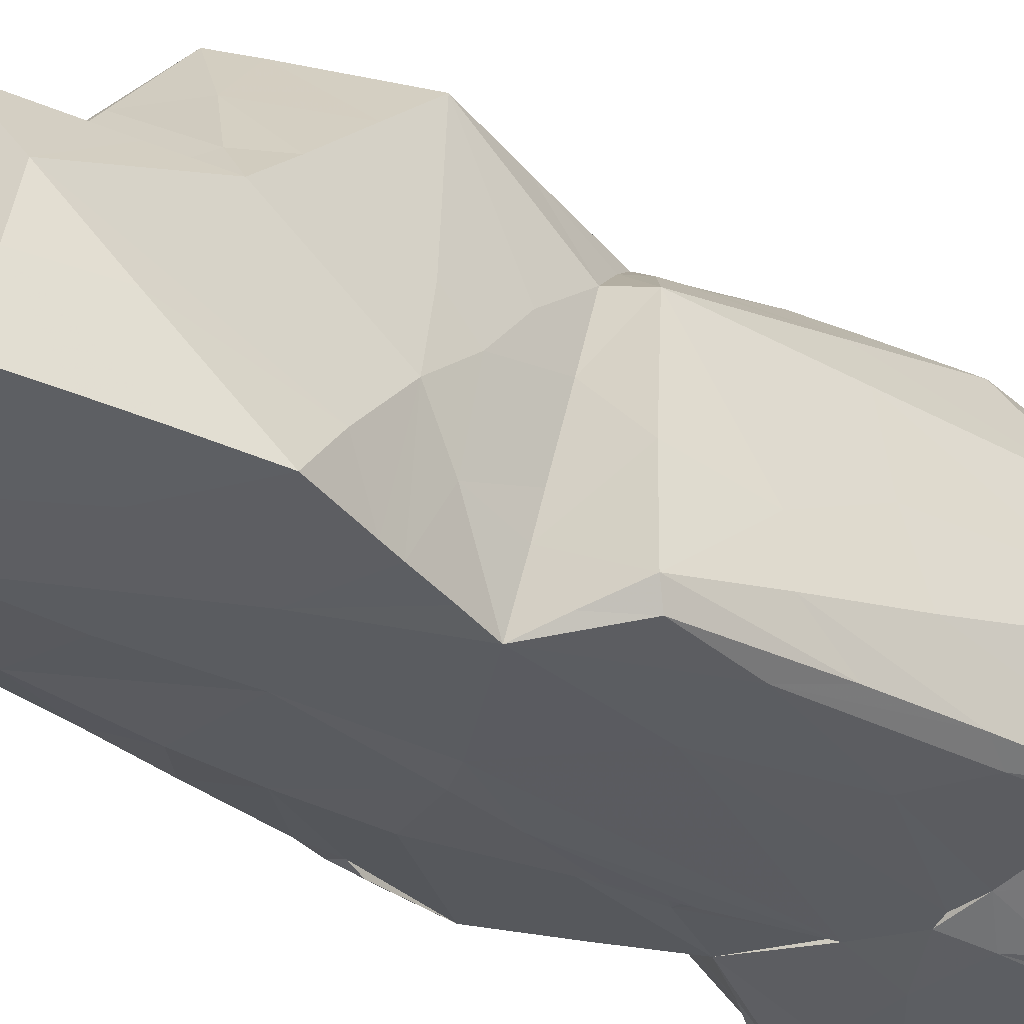
<metadata>
{"format":"obj","ext":"obj","renderer":"f3d","projection":"perspective","resolution":1024,"background":"white","views":[{"elev":-33.9,"azim":-132.0,"up":"+Z"}]}
</metadata>
<code>
v -1.604 -4.611 -1.959
v -2.005 -4.64 -1.547
v -1.829 -4.581 -1.603
v -1.28 -4.564 -2.022
v -1.263 -4.64 -1.723
v -1.558 -3.794 -1.975
v -1.773 -4.147 -1.649
v -1.281 -3.926 -2.014
v -1.768 -3.257 -1.727
v -1.678 -3.596 -1.717
v -0.8632 -3.172 -1.957
v -2.058 -3.612 -1.153
v -1.999 -4.184 -0.9787
v -1.949 -4.626 -1.066
v -1.409 -4.578 -1.697
v -1.074 -4.606 -0.9924
v -1.95 -4.129 -0.4358
v -1.963 -3.326 -1.632
v -1.792 -4.59 0.1658
v -1.854 -4.09 0.3345
v -2.016 -3.499 -0.5542
v -2.002 -2.624 -1.341
v -2.027 -2.983 -0.2386
v -1.95 -3.387 0.3717
v -1.277 -4.548 -2.311
v -1.032 -4.567 -2.314
v -0.9335 -4.571 -1.814
v -0.8638 -3.853 -2.191
v -1.277 -3.344 -1.836
v -0.8659 -4.629 -2.372
v -0.9104 -4.554 -2.254
v 0.4576 -4.623 -2.122
v -0.5545 -4.634 -1.868
v -0.7346 -3.908 -2.162
v -0.5608 -3.538 -2.16
v -0.7982 -3.299 -1.962
v -0.3794 -3.132 -2.057
v -0.2158 -4.503 -2.329
v -0.2207 -4.571 -1.993
v -0.06686 -4.038 -2.169
v 0.2578 -3.585 -2.14
v -0.2836 -3.884 -1.997
v 0.6949 -4.349 -2.198
v 0.4251 -4.564 -2.115
v 0.03093 -4.63 -1.968
v 0.3742 -4.371 -2.053
v 0.6835 -4.592 -0.9946
v -0.3195 -3.467 -2.077
v -0.5149 -3.132 -1.99
v 0.1719 -3.588 -2.093
v -0.1294 -3.388 -1.987
v 1.607 -4.559 0.1208
v -1.753 -2.301 -1.807
v -1.918 -1.974 -1.722
v -1.114 -2.358 -1.961
v -1.286 -1.792 -1.963
v -2.083 -2.475 -0.8691
v -2.012 -1.465 -1.151
v -1.844 -1.382 -0.2985
v -1.872 -0.9111 -1.801
v -1.646 -1.445 0.7146
v -1.681 -0.3303 -1.948
v -1.79 0.6081 -1.932
v -1.938 -0.314 -1.449
v -1.818 -0.3841 -0.7916
v -1.426 0.1882 0.7904
v 0.2325 -2.948 -1.981
v 0.5292 -0.4486 -1.971
v -0.8683 -0.3857 -1.985
v 0.1304 0.4019 -1.967
v 0.15 -1.054 -1.933
v -1.47 -4.589 0.9574
v -1.632 -3.927 1.015
v -1.915 -3.461 0.6309
v -1.399 -2.925 1.625
v -0.4605 -4.567 0.6421
v -1.208 -4.587 1.603
v -1.311 -3.632 1.623
v -0.1793 -4.568 1.439
v -0.4256 -4.544 1.918
v -0.9172 -3.734 1.911
v 0.375 -4.501 2.237
v -0.05357 -3.802 2.233
v -0.6205 -2.874 2.22
v 0.4779 -3.027 2.201
v -1.412 -1.471 1.237
v -1.134 -2.037 1.682
v -0.7365 -2.303 2.064
v -0.9177 -1.491 1.757
v -0.6522 -1.737 1.916
v -0.01587 -1.754 2.076
v -0.2089 -1.273 1.886
v 0.566 -1.584 2.161
v -1.069 -0.6843 1.387
v -0.7788 -0.1886 1.48
v -1.085 -0.1111 1.224
v -0.8828 0.03076 1.284
v -0.4396 -0.4415 1.682
v -0.5527 0.5577 1.863
v -0.76 -1.162 1.735
v -0.4654 -1.067 1.774
v -0.6364 -0.8704 1.731
v -0.3494 -1.129 1.874
v -0.06371 -0.9214 1.851
v 0.1976 -0.9124 2.058
v -0.1475 -0.2406 1.968
v -1.868 0.7092 -1.726
v -1.412 0.933 -1.856
v -1.039 0.9208 -1.224
v -1.665 0.492 -0.6084
v -1.026 1.123 -1.98
v -1.118 1.544 -1.943
v -1.126 1.552 -1.119
v 0.3165 1.732 -1.936
v -0.4168 2.252 -1.937
v -1.04 0.8051 -0.7822
v -1.052 0.5679 0.1245
v -1.222 2.015 -1.913
v -1.153 1.389 -0.1388
v -1.165 1.765 0.1851
v -1.271 2.239 -1.894
v -1.429 2.928 -1.843
v -1.336 2.527 -1.319
v -0.5532 3.422 -1.856
v -1.255 3.609 -1.795
v 0.5473 2.83 -1.902
v 0.6508 3.891 -1.877
v -1.202 1.909 -0.6068
v -1.161 3.18 0.1785
v -1.232 3.887 -0.9992
v -1.091 4.551 -0.3959
v -1.108 4.165 -1.759
v -0.9418 4.743 -1.718
v 0.04496 4.209 -1.83
v 0.1161 4.768 -1.784
v -1.034 4.641 -1.002
v -0.714 4.721 -0.5972
v -0.5043 4.695 0.4725
v 1.054 4.774 -1.187
v 0.1043 4.743 -0.7145
v -0.001449 4.716 0.1849
v -1.047 0.3493 0.9331
v -1.11 0.9495 0.4137
v -1.095 1.117 1.02
v -0.9526 0.8282 1.614
v -1.098 1.638 1.72
v -0.711 2.013 1.882
v -0.4327 2.029 1.896
v 0.0109 0.9658 2.011
v -1.144 2.767 0.5816
v -1.12 2.187 1.168
v -0.4599 2.902 1.384
v -0.2912 2.439 2.052
v -0.8583 3.127 0.6084
v -0.9191 3.722 0.2869
v 0.1812 3.262 1.469
v 0.3795 3.511 1.156
v 0.3612 2.539 2.106
v -0.003834 2.725 2.16
v -0.1348 3.547 0.5014
v -0.06568 4.366 0.5782
v 0.3858 4.681 0.2751
v 1.003 -4.295 -2.249
v 0.5953 -4.618 -1.955
v 1.276 -4.627 -2.015
v 0.7391 -4.203 -2.16
v 0.6396 -3.809 -2.11
v 2.038 -4.598 -1.363
v 0.8627 -4.295 -2.097
v 0.2764 -2.944 -1.932
v 1.148 -3.755 -2.105
v 1.225 -4.531 -2.273
v 1.433 -4.325 -2.203
v 1.31 -4.525 -2.058
v 1.181 -4.152 -2.137
v 1.454 -3.999 -2.112
v 1.741 -4.621 -2.005
v 2.082 -4.607 -1.882
v 1.407 -4.497 -2.056
v 1.723 -4.439 -2.064
v 1.421 -4.548 -2.048
v 1.454 -4.494 -2.049
v 1.837 -4.127 -1.984
v 1.799 -3.673 -1.8
v 1.73 -3.676 -1.78
v 1.747 -3.724 -1.777
v 1.638 -3.514 -1.767
v 1.543 -3.312 -1.804
v 1.732 -3.659 -1.745
v 1.934 -4.586 -0.887
v 1.764 -3.108 -1.386
v 2.022 -4.265 -1.787
v 1.92 -3.848 -1.787
v 2.168 -3.979 -1.44
v 1.794 -3.849 -1.788
v 1.755 -3.746 -1.769
v 1.761 -3.731 -1.759
v 1.748 -3.699 -1.752
v 1.72 -3.66 -1.78
v 2.023 -4.438 -0.7053
v 1.986 -4.337 -0.616
v 2.025 -4.22 -0.7369
v 2.131 -3.855 -0.8991
v 1.892 -4.559 -0.4421
v 1.841 -4.466 0.2118
v 1.923 -4.32 0.03007
v 1.995 -4.018 0.09048
v 2.098 -3.633 0.1668
v 2.221 -3.413 -1.051
v 2.169 -2.977 -1.201
v 2.175 -3.295 -0.07603
v 2.138 -3.26 0.5102
v 0.3732 -2.453 -1.926
v 0.5319 -1.951 -1.969
v 0.1578 -2.076 -1.939
v 0.4473 -2.139 -1.911
v 1.152 -2.69 -1.83
v 0.7752 -1.943 -1.87
v 0.3606 -1.353 -1.913
v 0.3184 -1.587 -1.918
v 0.4471 -1.901 -1.919
v 0.6994 -1.299 -1.956
v 0.9274 -1.691 -1.896
v 1.558 -1.951 -1.816
v 2.12 -2.538 -1.35
v 2.082 -2.2 -1.466
v 0.7753 -1.056 -1.937
v 0.4319 0.2641 -1.983
v 1.095 0.09808 -1.952
v 1.966 -1.156 -1.802
v 1.246 0.9919 -1.903
v 1.742 -0.03749 -1.82
v 2.132 -1.997 -0.6834
v 2.171 -2.603 -0.7889
v 2.134 -2.706 0.2273
v 2.023 -1.668 -1.642
v 2.096 -1.361 -0.453
v 2.033 -1.383 -1.212
v 1.996 -0.7262 -1.474
v 1.942 -0.4977 -1.781
v 1.793 -0.2318 -1.871
v 1.908 -0.3125 -1.61
v 1.909 0.005783 -1.764
v 1.894 -0.2513 -1.619
v 1.9 -0.083 -1.595
v 1.885 -0.1524 -1.684
v 1.792 0.3576 -1.788
v 2.037 -0.6737 -1.034
v 2.062 -0.8568 -0.6989
v 1.861 -1.113 0.2897
v 1.938 -0.7801 -0.2304
v 1.939 -0.379 -1.533
v 1.95 -0.3303 -1.351
v 2.011 -0.03326 -1.479
v 1.977 -0.2119 -0.9833
v 2.026 -0.4266 -0.8378
v 1.867 -0.002798 -1.62
v 1.9 -0.1813 -1.645
v 1.935 -0.2143 -1.371
v 1.943 -0.219 -1.363
v 1.923 -0.08704 -1.326
v 1.931 -0.1336 -1.337
v 1.93 0.1544 -1.233
v 1.939 -0.1112 -1.446
v 1.946 -0.1595 -1.337
v 1.943 0.0366 -1.247
v 1.947 -0.09812 -1.306
v 1.947 -0.06348 -1.283
v 1.967 0.3176 -1.251
v 1.949 0.03084 -1.169
v 1.925 0.2186 -1.12
v 1.989 0.07033 -1.052
v 1.939 0.1265 -1.192
v 1.773 -0.2847 0.07928
v 1.688 0.5133 -0.1605
v 1.348 -4.535 1.238
v 1.578 -4.114 1.053
v 1.338 -4.056 1.612
v 1.896 -3.779 0.7454
v 1.628 -3.56 1.417
v 1.889 -3.199 1.058
v 1.587 -3.109 1.711
v 0.7955 -4.109 2.116
v 1.317 -3.619 1.962
v 1.964 -2.43 0.7056
v 1.47 -1.471 1.572
v 1.769 -1.529 0.903
v 0.8785 -1.992 2.026
v 1.371 -0.6698 1.686
v 1.568 -0.6284 1.126
v 1.327 0.3055 1.456
v 1.509 0.4045 0.6521
v 0.5223 -0.4736 2.145
v 0.9148 -0.000761 1.928
v 0.4248 1.551 2.121
v 1.248 0.6274 1.677
v 1.98 -1.987 0.3728
v 1.299 1.732 -1.877
v 1.311 0.9976 -1.846
v 1.388 0.9441 -1.607
v 1.676 1.352 -1.792
v 1.722 0.8259 -1.647
v 1.341 1.799 -1.807
v 1.777 0.7631 -1.677
v 1.547 2.264 -1.697
v 1.61 2.141 -1.763
v 1.216 0.9962 -1.622
v 1.242 0.8333 -0.9319
v 1.802 0.7152 -1.321
v 1.465 0.8238 -1.27
v 1.813 0.6285 -0.925
v 1.291 1.364 -0.6361
v 1.268 0.6661 -0.1477
v 1.351 1.491 0.2717
v 1.263 1.712 -1.645
v 1.47 1.49 -1.354
v 1.446 2.21 -1.473
v 1.599 2.226 -1.357
v 1.674 1.666 -1.191
v 1.369 2.126 -0.2437
v 1.309 2.921 -1.822
v 1.393 2.887 -1.75
v 1.435 2.822 -1.596
v 1.458 3.224 -1.794
v 1.492 3.28 -1.656
v 1.403 3.446 -1.702
v 1.417 3.39 -1.73
v 1.412 3.812 -1.778
v 1.329 2.628 -1.652
v 1.376 2.563 -0.7326
v 1.742 1.879 -1.499
v 1.519 2.762 -1.481
v 1.38 2.83 0.6658
v 1.376 3.246 -1.655
v 1.408 3.422 -1.08
v 1.34 3.818 -0.5534
v 1.821 0.4207 -1.63
v 1.855 0.7688 -1.623
v 1.87 0.5855 -1.235
v 1.911 0.6032 -1.36
v 1.928 0.4479 -1.274
v 1.943 0.7097 -1.342
v 1.976 0.3177 -1.194
v 1.924 0.1532 -1.116
v 1.942 0.1455 -1.123
v 1.753 1.088 -1.044
v 0.9316 4.776 -1.837
v 1.183 4.274 -1.805
v 1.22 4.748 -0.343
v 1.306 4.347 -0.9635
v 1.274 4.102 0.02305
v 1.298 0.4921 0.6645
v 1.342 1.044 0.7377
v 1.349 1.4 1.117
v 1.253 2.099 1.263
v 1.165 1.616 1.666
v 0.5008 3.057 1.471
v 0.3819 3.356 1.389
v 0.448 2.979 1.67
v 0.5981 3.479 1.097
v 0.5394 3.324 1.189
v 0.5719 3.561 0.9478
v 1.191 3.118 0.702
v 0.5225 3.769 0.7312
v 0.3851 4.073 0.6863
v 0.3851 4.243 0.577
v 0.3819 3.968 0.8823
v 0.6842 3.833 0.7227
v 0.5997 3.866 0.6417
v 0.5597 4.184 0.488
v 0.3539 3.691 1.114
v 1.395 -4.572 -2.027
v 1.421 -4.559 -2.021
v 1.892 -0.1834 -1.679
f 6 1 2
f 6 2 9
f 7 8 10
f 6 9 11
f 14 13 2
f 2 1 5
f 14 17 13
f 2 16 14
f 12 2 13
f 3 4 7
f 14 19 17
f 14 16 19
f 19 20 17
f 13 21 12
f 18 9 2
f 2 12 18
f 15 7 10
f 18 12 22
f 17 24 13
f 13 24 21
f 25 26 1
f 4 3 15
f 4 15 27
f 1 6 25
f 4 8 7
f 15 29 27
f 1 26 30
f 1 30 5
f 31 8 4
f 30 32 5
f 4 27 31
f 32 33 5
f 31 34 8
f 25 28 26
f 30 26 35
f 28 35 26
f 6 28 25
f 6 11 28
f 8 29 10
f 15 10 29
f 8 34 36
f 27 29 36
f 28 11 35
f 8 36 29
f 31 27 39
f 38 30 35
f 31 40 34
f 38 35 41
f 27 36 39
f 31 44 43
f 32 45 33
f 31 39 44
f 44 39 46
f 40 31 43
f 36 42 39
f 36 49 42
f 34 40 48
f 34 37 36
f 35 11 37
f 36 37 49
f 34 48 37
f 40 50 48
f 42 48 39
f 39 48 50
f 42 49 51
f 42 37 48
f 35 37 41
f 5 16 2
f 3 7 15
f 5 33 16
f 16 33 47
f 33 45 47
f 16 52 19
f 47 52 16
f 18 54 53
f 22 12 57
f 18 53 9
f 18 22 54
f 12 21 23
f 12 23 57
f 22 57 58
f 22 58 54
f 58 57 59
f 57 23 59
f 54 62 53
f 53 62 56
f 54 60 62
f 62 60 63
f 58 59 65
f 60 54 64
f 54 58 64
f 58 65 64
f 59 66 65
f 9 53 11
f 11 53 55
f 55 49 11
f 53 56 55
f 56 49 55
f 11 49 37
f 42 67 37
f 42 51 67
f 49 67 51
f 62 69 56
f 56 69 49
f 69 67 49
f 67 69 70
f 19 73 20
f 72 73 19
f 17 20 24
f 73 74 20
f 21 24 23
f 24 20 74
f 73 75 74
f 19 76 72
f 72 77 73
f 77 78 73
f 72 76 79
f 72 79 77
f 75 73 78
f 19 52 76
f 79 80 77
f 78 77 81
f 80 81 77
f 80 79 82
f 81 80 83
f 83 84 81
f 83 85 84
f 24 74 23
f 23 74 61
f 23 61 59
f 74 86 61
f 74 75 86
f 86 75 87
f 87 75 88
f 78 84 75
f 75 84 88
f 81 84 78
f 87 88 89
f 89 88 90
f 88 91 90
f 88 84 91
f 84 93 91
f 90 91 92
f 94 86 89
f 87 89 86
f 94 89 95
f 59 61 66
f 86 66 61
f 66 86 96
f 94 96 86
f 96 94 95
f 96 97 66
f 95 97 96
f 89 90 100
f 90 101 100
f 90 92 101
f 100 101 102
f 89 100 102
f 101 103 102
f 101 92 103
f 91 93 92
f 92 93 104
f 102 103 98
f 103 104 98
f 103 92 104
f 89 102 95
f 95 102 98
f 99 95 98
f 98 106 99
f 104 106 98
f 104 105 106
f 63 60 107
f 107 108 63
f 108 107 109
f 60 64 107
f 64 65 107
f 107 65 110
f 109 107 110
f 62 63 111
f 62 111 69
f 111 63 108
f 111 113 112
f 112 115 111
f 69 111 70
f 111 114 70
f 111 115 114
f 109 110 116
f 65 66 110
f 110 117 116
f 111 108 109
f 111 109 113
f 109 116 113
f 116 119 113
f 116 117 119
f 112 118 115
f 121 124 118
f 121 122 124
f 122 125 124
f 114 115 126
f 118 124 115
f 124 127 115
f 118 128 121
f 121 123 122
f 128 123 121
f 112 113 118
f 113 128 118
f 113 119 128
f 119 120 128
f 128 120 129
f 125 122 130
f 123 130 122
f 123 128 131
f 125 132 124
f 124 132 134
f 132 133 135
f 132 135 134
f 125 136 132
f 125 130 136
f 123 131 130
f 128 129 131
f 132 136 133
f 136 137 133
f 136 130 131
f 136 131 138
f 137 136 138
f 133 139 135
f 133 137 140
f 133 140 139
f 137 141 140
f 66 117 110
f 66 142 117
f 117 142 143
f 142 66 97
f 95 99 145
f 97 95 145
f 142 97 145
f 142 144 143
f 117 143 119
f 119 143 120
f 142 145 146
f 144 142 146
f 143 144 146
f 145 99 146
f 146 99 148
f 99 106 149
f 99 149 148
f 143 146 120
f 120 146 151
f 120 151 150
f 129 120 150
f 150 154 129
f 151 152 150
f 152 154 150
f 152 151 153
f 152 156 154
f 154 156 157
f 146 148 147
f 146 153 151
f 147 153 146
f 147 148 153
f 149 158 148
f 148 158 153
f 152 159 156
f 152 153 159
f 129 155 131
f 131 155 138
f 129 160 155
f 129 154 160
f 160 138 155
f 160 154 157
f 160 161 138
f 137 138 141
f 141 138 162
f 161 162 138
f 30 38 32
f 32 38 163
f 45 32 165
f 44 46 166
f 38 41 163
f 43 167 40
f 45 165 164
f 166 43 44
f 43 166 167
f 166 46 169
f 40 167 50
f 39 50 46
f 50 167 46
f 163 41 171
f 169 46 167
f 32 163 172
f 164 165 168
f 169 175 166
f 172 163 173
f 165 32 172
f 165 172 177
f 165 181 180
f 165 180 182
f 174 165 179
f 165 182 179
f 177 174 372
f 372 174 373
f 372 373 181
f 372 181 165
f 165 177 372
f 177 181 373
f 165 174 178
f 180 181 179
f 174 181 182
f 182 178 373
f 177 373 178
f 177 178 174
f 373 174 182
f 182 180 178
f 165 178 168
f 172 173 180
f 177 172 180
f 173 176 180
f 176 183 180
f 166 175 167
f 163 171 176
f 169 167 175
f 163 176 173
f 183 176 171
f 185 187 186
f 183 188 184
f 164 168 45
f 45 168 47
f 47 190 52
f 168 190 47
f 180 183 178
f 178 183 192
f 192 194 178
f 183 193 192
f 195 192 193
f 183 184 193
f 186 196 195
f 195 193 186
f 196 197 195
f 185 196 198
f 198 196 186
f 199 185 184
f 189 186 184
f 199 189 188
f 187 189 199
f 199 186 187
f 186 189 198
f 198 197 193
f 197 185 186
f 197 186 193
f 193 184 198
f 184 185 198
f 187 185 188
f 189 184 188
f 168 200 190
f 178 194 168
f 168 201 200
f 168 203 202
f 190 200 204
f 52 190 205
f 190 204 205
f 204 200 205
f 168 202 201
f 200 201 202
f 202 203 200
f 200 203 208
f 200 206 205
f 200 207 206
f 200 208 207
f 197 198 195
f 195 198 192
f 192 209 194
f 194 203 168
f 189 187 198
f 187 191 198
f 192 198 191
f 191 209 192
f 194 209 203
f 203 211 208
f 203 209 211
f 37 67 41
f 41 67 171
f 170 67 213
f 67 214 213
f 170 215 216
f 67 170 217
f 216 218 170
f 170 218 217
f 170 213 215
f 215 213 219
f 67 68 214
f 213 214 216
f 216 221 218
f 215 220 216
f 215 219 71
f 215 71 220
f 213 221 219
f 220 213 216
f 213 220 221
f 221 220 218
f 220 219 218
f 216 214 221
f 221 214 222
f 67 217 171
f 171 217 183
f 218 223 217
f 183 217 188
f 217 223 224
f 217 191 188
f 187 188 191
f 217 224 226
f 217 226 191
f 191 226 225
f 219 220 71
f 70 68 67
f 221 222 219
f 214 68 222
f 219 222 227
f 219 227 218
f 218 227 223
f 68 229 222
f 68 228 229
f 68 70 228
f 223 227 230
f 223 230 224
f 222 229 227
f 227 229 230
f 229 232 230
f 191 225 210
f 191 210 209
f 210 234 209
f 225 233 210
f 210 233 234
f 209 234 211
f 234 235 211
f 224 236 226
f 226 237 225
f 226 236 238
f 226 238 237
f 233 237 234
f 234 237 235
f 225 237 233
f 224 230 236
f 230 240 239
f 230 232 241
f 230 241 240
f 241 243 240
f 232 243 241
f 232 247 243
f 236 230 238
f 230 239 248
f 230 248 238
f 238 248 249
f 238 249 237
f 237 249 251
f 252 242 253
f 258 244 374
f 374 244 245
f 244 258 257
f 244 246 245
f 244 242 246
f 374 246 242
f 374 242 258
f 257 258 246
f 246 374 257
f 257 374 245
f 253 242 259
f 242 244 259
f 240 254 239
f 242 245 258
f 252 253 260
f 239 254 248
f 242 252 264
f 264 252 244
f 252 260 259
f 252 259 244
f 259 264 265
f 261 260 244
f 259 260 261
f 265 262 259
f 260 253 265
f 260 265 264
f 258 245 246
f 240 243 254
f 245 242 264
f 265 266 262
f 266 264 262
f 264 266 263
f 268 266 261
f 265 267 266
f 244 270 261
f 244 263 270
f 259 270 253
f 248 270 255
f 255 272 256
f 259 262 270
f 267 270 262
f 268 270 267
f 262 261 267
f 268 261 270
f 265 253 267
f 248 254 269
f 267 253 268
f 270 271 255
f 270 248 269
f 253 270 269
f 268 253 266
f 253 269 273
f 266 253 273
f 272 255 271
f 248 255 249
f 255 256 249
f 249 256 251
f 274 251 256
f 256 272 274
f 52 276 76
f 76 276 79
f 79 276 82
f 52 205 276
f 276 205 277
f 276 277 278
f 277 279 280
f 280 281 282
f 80 82 83
f 82 85 83
f 82 283 85
f 276 283 82
f 278 283 276
f 278 284 283
f 283 284 85
f 278 277 280
f 278 280 284
f 284 280 282
f 206 279 205
f 205 279 277
f 206 207 279
f 207 208 212
f 207 212 279
f 212 281 279
f 211 212 208
f 279 281 280
f 286 282 285
f 84 85 93
f 85 284 93
f 93 284 288
f 282 288 284
f 282 286 289
f 287 250 290
f 290 291 286
f 287 290 286
f 274 292 290
f 290 292 291
f 104 93 105
f 105 93 293
f 93 288 293
f 294 293 288
f 106 105 149
f 105 293 295
f 288 282 294
f 282 289 294
f 286 291 289
f 285 212 235
f 212 285 281
f 212 211 235
f 281 285 282
f 235 237 297
f 285 235 297
f 297 237 250
f 286 285 287
f 297 287 285
f 297 250 287
f 251 274 250
f 250 237 251
f 250 274 290
f 274 275 292
f 70 114 228
f 228 298 231
f 114 298 228
f 228 231 229
f 229 231 232
f 232 231 247
f 247 231 301
f 231 298 301
f 299 305 303
f 305 299 302
f 301 306 304
f 299 300 302
f 300 309 302
f 300 310 309
f 307 308 310
f 309 310 311
f 311 310 308
f 308 312 313
f 308 275 311
f 275 308 313
f 308 307 312
f 307 315 312
f 307 310 316
f 300 316 310
f 299 316 300
f 299 303 316
f 307 316 315
f 303 317 316
f 313 312 314
f 114 126 321
f 126 115 127
f 298 114 321
f 298 306 301
f 321 306 298
f 322 303 305
f 306 321 324
f 324 325 306
f 322 305 326
f 324 328 325
f 315 330 312
f 315 316 317
f 305 302 318
f 315 317 329
f 317 303 323
f 315 329 330
f 322 323 303
f 305 318 332
f 331 318 319
f 312 330 320
f 320 314 312
f 329 317 323
f 329 323 334
f 306 325 331
f 331 325 332
f 331 332 318
f 329 334 335
f 305 332 326
f 334 323 325
f 332 325 326
f 322 325 323
f 326 325 327
f 327 325 322
f 329 335 330
f 320 330 333
f 330 335 333
f 247 301 304
f 257 245 340
f 257 340 337
f 244 339 263
f 257 339 244
f 243 247 338
f 257 337 339
f 245 264 340
f 263 340 264
f 340 263 341
f 243 342 254
f 243 338 342
f 254 342 269
f 273 263 271
f 273 271 344
f 263 339 271
f 271 339 269
f 266 270 263
f 344 271 270
f 272 270 273
f 273 343 272
f 345 343 273
f 272 271 345
f 263 273 269
f 345 271 343
f 343 271 269
f 263 269 341
f 269 339 341
f 340 343 269
f 340 341 343
f 337 247 339
f 247 304 339
f 247 337 338
f 338 337 304
f 337 340 304
f 340 339 304
f 340 342 339
f 340 269 342
f 343 311 272
f 311 342 346
f 341 339 343
f 339 342 343
f 343 342 311
f 272 275 274
f 272 311 275
f 338 331 342
f 331 346 342
f 309 311 346
f 346 331 319
f 304 306 338
f 338 306 331
f 302 309 318
f 318 309 319
f 309 346 319
f 124 134 127
f 126 127 321
f 134 135 347
f 134 347 127
f 135 139 347
f 321 328 324
f 321 127 328
f 127 348 328
f 322 326 334
f 127 347 348
f 139 140 349
f 140 141 349
f 141 162 349
f 325 328 334
f 322 334 327
f 327 328 326
f 327 334 328
f 334 326 335
f 326 328 335
f 328 350 336
f 335 328 336
f 335 336 333
f 348 347 139
f 348 139 328
f 328 139 350
f 336 350 351
f 350 349 351
f 139 349 350
f 351 349 162
f 352 313 353
f 352 292 275
f 313 352 275
f 292 352 291
f 352 353 291
f 353 354 291
f 296 291 354
f 313 314 353
f 353 314 354
f 296 354 355
f 296 355 356
f 105 295 149
f 294 295 293
f 158 149 295
f 356 295 294
f 296 294 289
f 296 289 291
f 296 356 294
f 358 359 360
f 357 356 361
f 361 360 357
f 357 360 359
f 314 320 333
f 314 333 354
f 355 363 356
f 333 355 354
f 355 333 363
f 295 356 158
f 356 357 158
f 158 357 359
f 153 158 159
f 158 359 159
f 358 156 159
f 359 358 159
f 160 365 161
f 365 160 364
f 161 365 366
f 366 365 367
f 369 370 368
f 351 370 369
f 369 363 351
f 160 157 364
f 371 364 157
f 157 156 358
f 358 371 157
f 371 365 364
f 365 371 367
f 361 356 362
f 362 360 361
f 358 360 371
f 367 360 368
f 362 356 369
f 369 368 362
f 362 368 360
f 371 360 367
f 356 363 369
f 162 161 366
f 366 367 370
f 351 162 370
f 370 162 366
f 367 368 370
f 363 333 351
f 336 351 333
f 179 181 174
f 177 182 181
f 177 180 179
f 177 179 182
f 196 185 197
f 186 199 184
f 199 188 185
f 260 264 244
f 261 264 259
f 261 262 264
f 261 266 267
f 270 266 273
f 344 270 345
f 345 270 272
f 344 345 273

</code>
